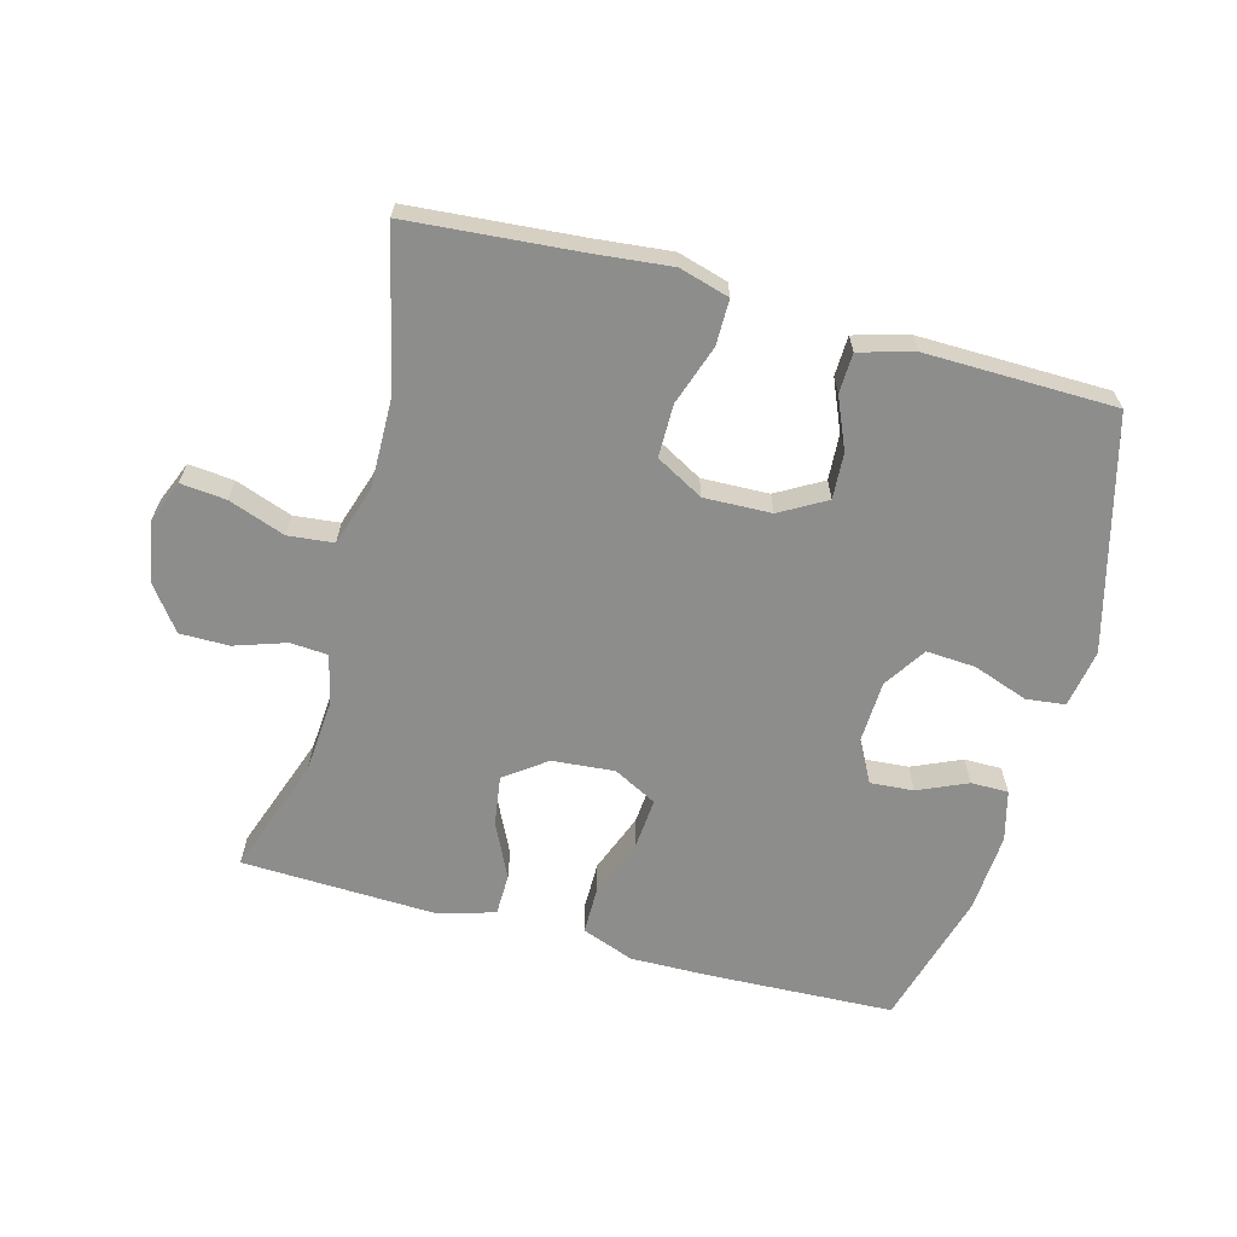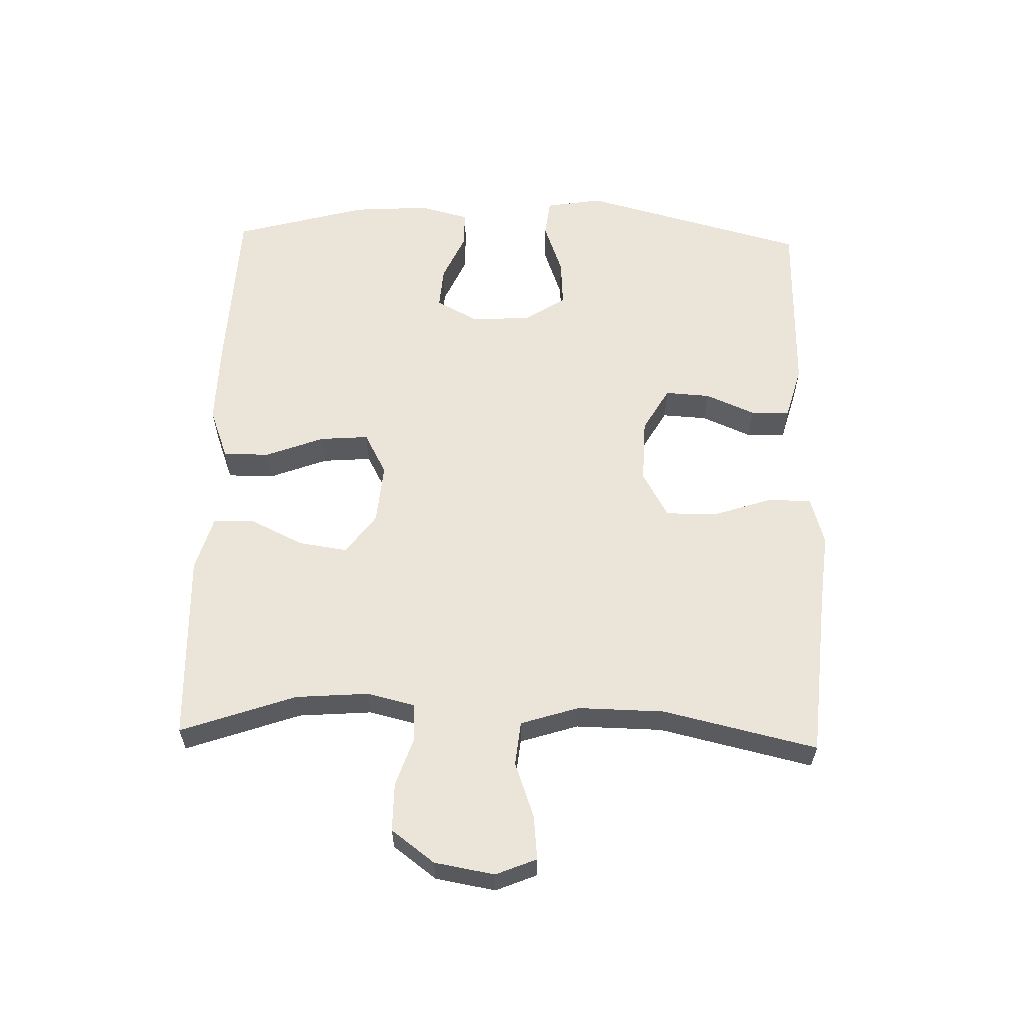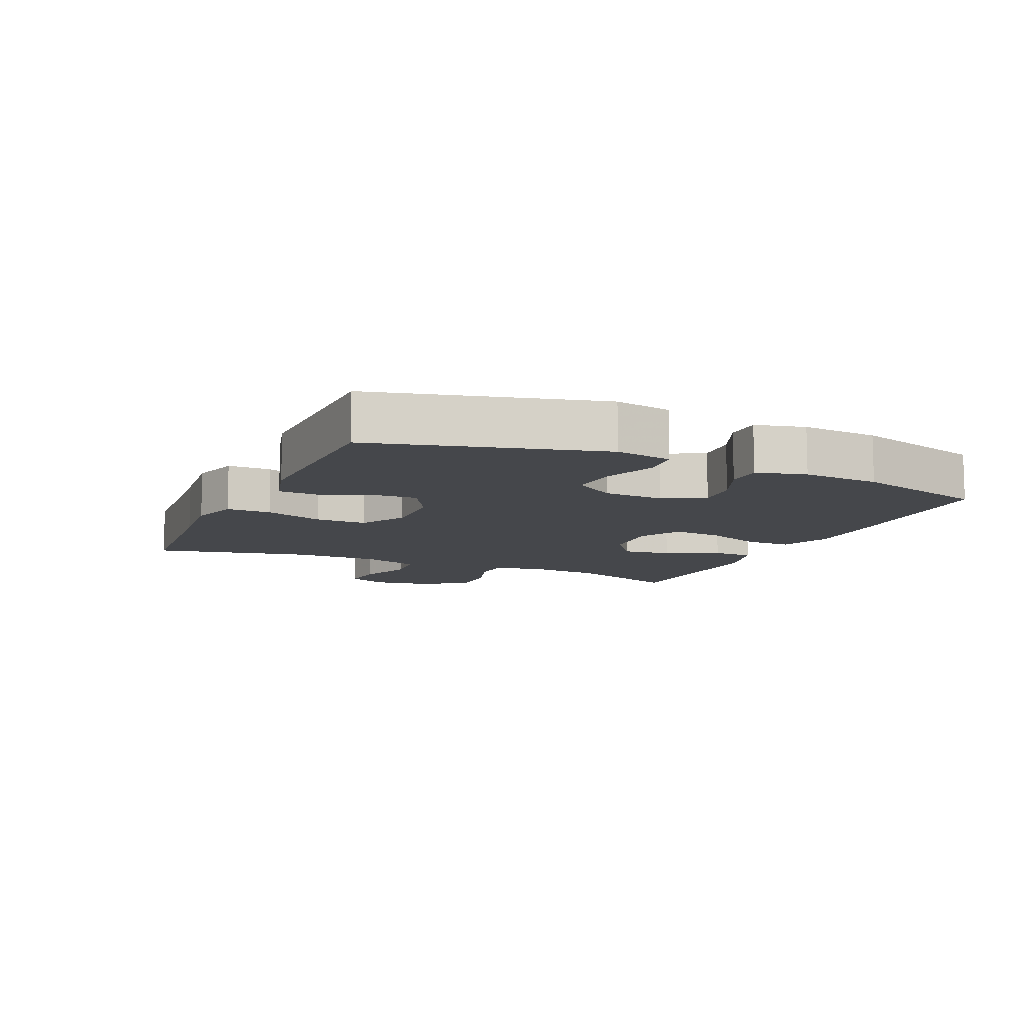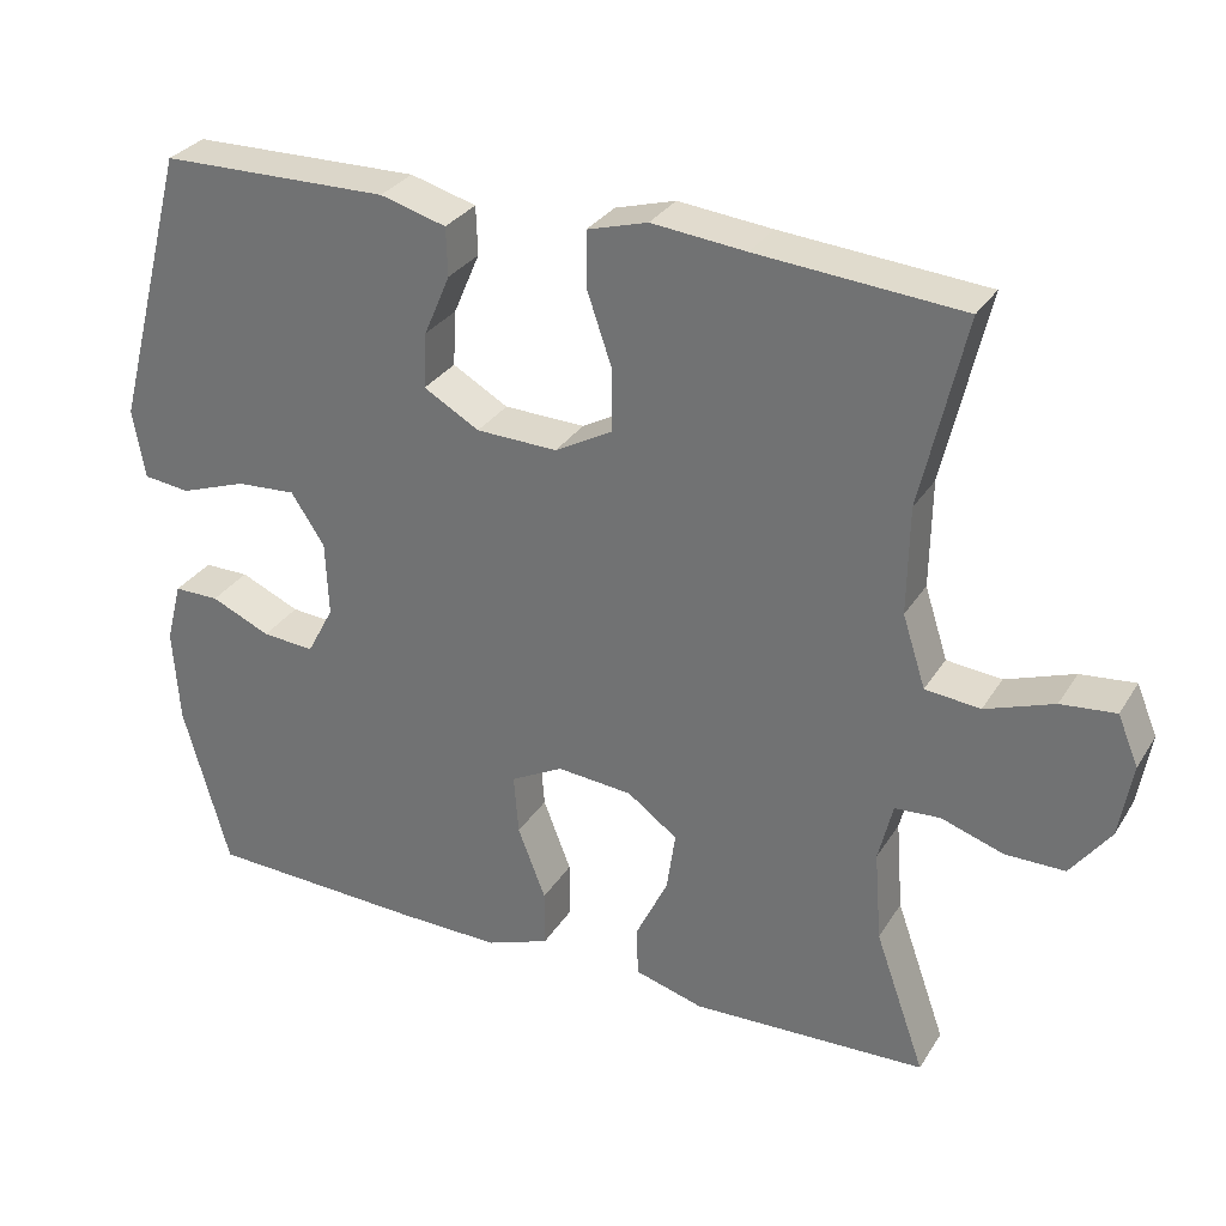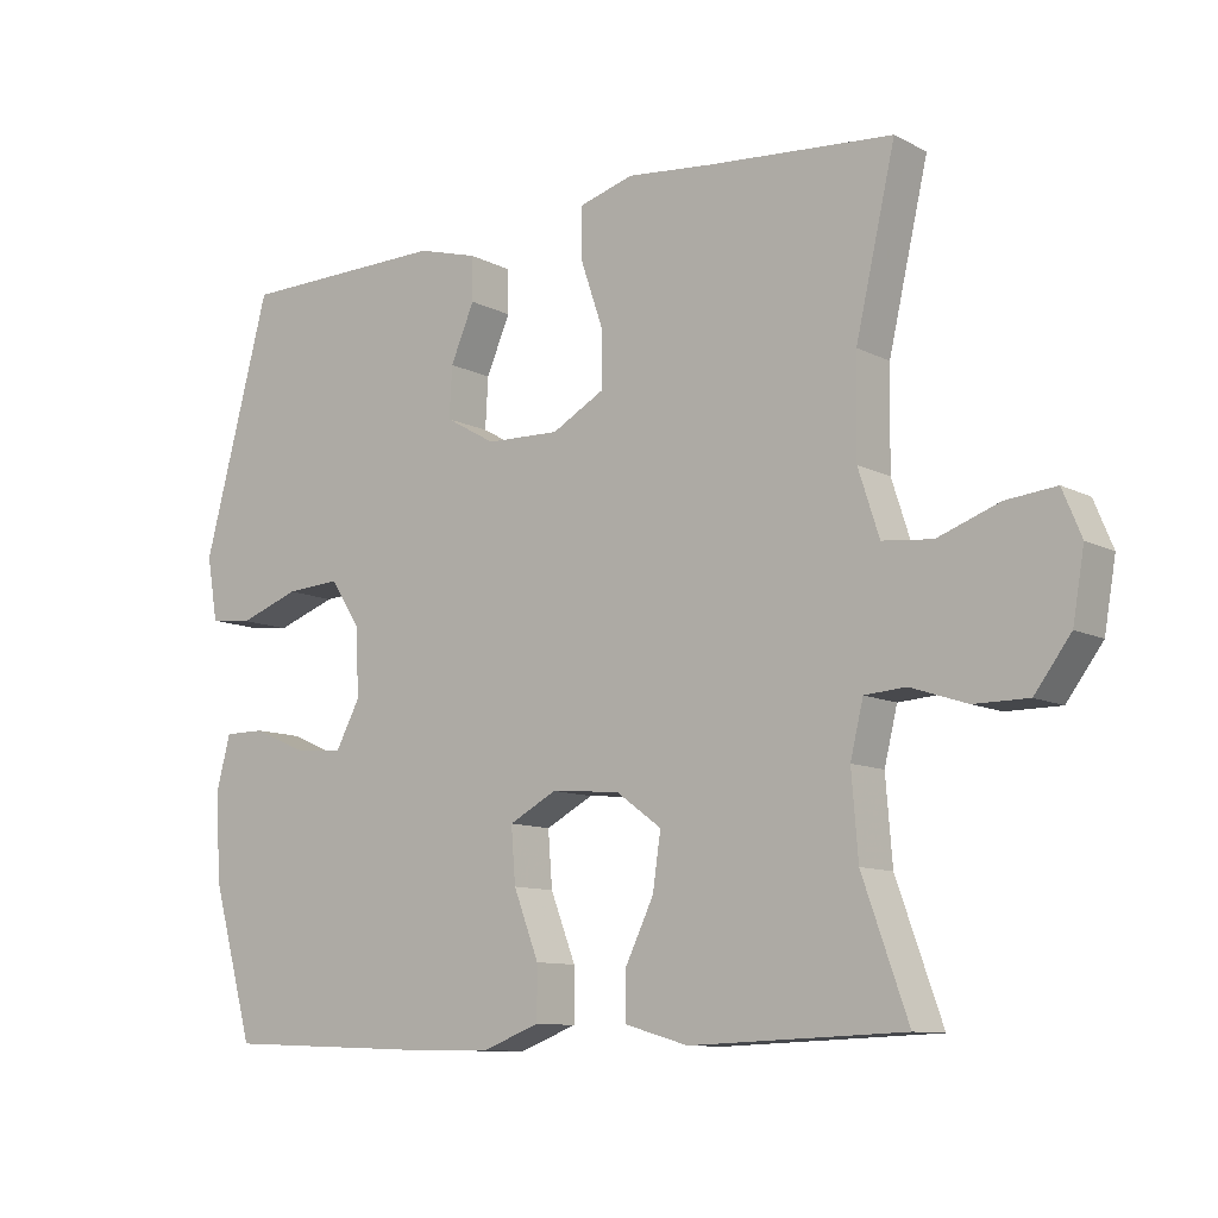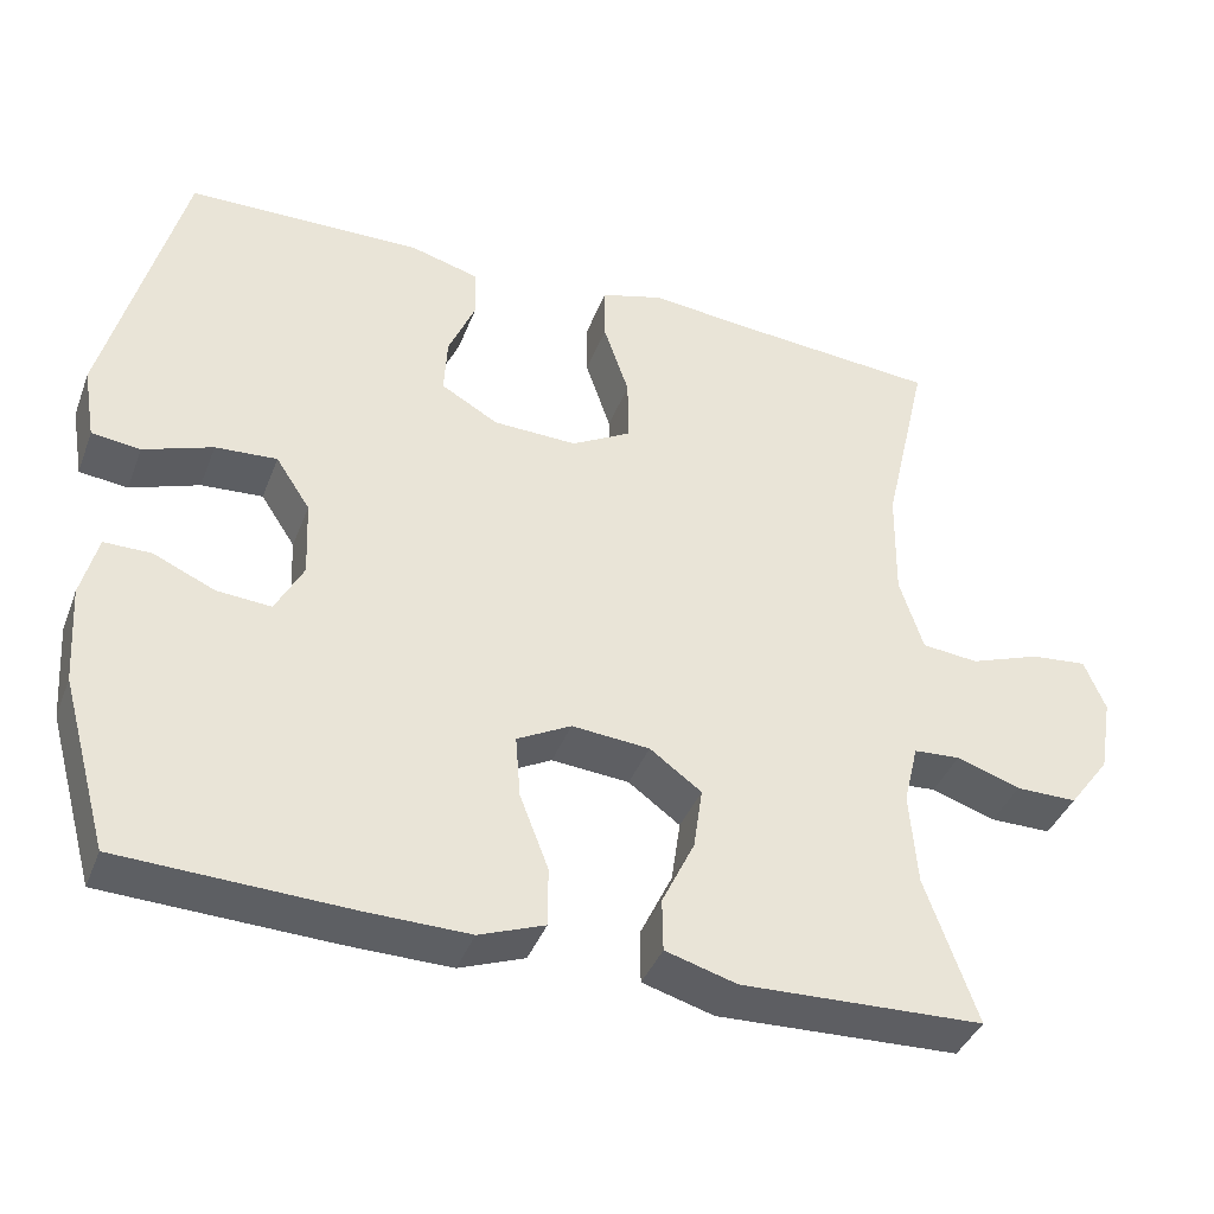
<metadata>
{"format":"obj","ext":"obj","renderer":"f3d","projection":"perspective","resolution":1024,"background":"white","views":[{"elev":-64.5,"azim":-15.1,"up":"+Y"},{"elev":59.2,"azim":-88.3,"up":"+Y"},{"elev":-10.2,"azim":65.7,"up":"+Y"},{"elev":30.4,"azim":-153.5,"up":"+Z"},{"elev":-10.3,"azim":-142.0,"up":"+Z"},{"elev":-39.6,"azim":160.1,"up":"+Z"}]}
</metadata>
<code>
v 0.5 0.07 -0.5
v 0.222 0.07 -0.511
v 0.096 0.07 -0.513
v 0.016 0.07 -0.483
v 0.016 0.07 -0.411
v 0.051 0.07 -0.32
v 0.057 0.07 -0.244
v -0.009 0.07 -0.209
v -0.104 0.07 -0.217
v -0.167 0.07 -0.263
v -0.156 0.07 -0.339
v -0.116 0.07 -0.422
v -0.117 0.07 -0.486
v -0.204 0.07 -0.511
v -0.5 0.07 -0.5
v -0.437 0.07 -0.322
v -0.428 0.07 -0.208
v -0.446 0.07 -0.134
v -0.503 0.07 -0.13
v -0.581 0.07 -0.156
v -0.656 0.07 -0.156
v -0.706 0.07 -0.089
v -0.722 0.07 0.004
v -0.696 0.07 0.067
v -0.627 0.07 0.06
v -0.541 0.07 0.029
v -0.472 0.07 0.036
v -0.443 0.07 0.126
v -0.445 0.07 0.261
v -0.5 0.07 0.5
v -0.243 0.07 0.521
v -0.125 0.07 0.533
v -0.049 0.07 0.511
v -0.049 0.07 0.442
v -0.08 0.07 0.351
v -0.08 0.07 0.271
v -0.008 0.07 0.231
v 0.094 0.07 0.234
v 0.164 0.07 0.274
v 0.16 0.07 0.344
v 0.127 0.07 0.421
v 0.129 0.07 0.482
v 0.212 0.07 0.505
v 0.5 0.07 0.5
v 0.593 0.07 0.149
v 0.578 0.07 0.061
v 0.519 0.07 0.054
v 0.435 0.07 0.084
v 0.36 0.07 0.089
v 0.318 0.07 0.025
v 0.314 0.07 -0.069
v 0.348 0.07 -0.133
v 0.414 0.07 -0.128
v 0.489 0.07 -0.095
v 0.546 0.07 -0.095
v 0.566 0.07 -0.172
v 0.558 0.07 -0.292
v 0.5 0 -0.5
v 0.222 0 -0.511
v 0.096 0 -0.513
v 0.016 0 -0.483
v 0.016 0 -0.411
v 0.051 0 -0.32
v 0.057 0 -0.244
v -0.009 0 -0.209
v -0.104 0 -0.217
v -0.167 0 -0.263
v -0.156 0 -0.339
v -0.116 0 -0.422
v -0.117 0 -0.486
v -0.204 0 -0.511
v -0.5 0 -0.5
v -0.437 0 -0.322
v -0.428 0 -0.208
v -0.446 0 -0.134
v -0.503 0 -0.13
v -0.581 0 -0.156
v -0.656 0 -0.156
v -0.706 0 -0.089
v -0.722 0 0.004
v -0.696 0 0.067
v -0.627 0 0.06
v -0.541 0 0.029
v -0.472 0 0.036
v -0.443 0 0.126
v -0.445 0 0.261
v -0.5 0 0.5
v -0.243 0 0.521
v -0.125 0 0.533
v -0.049 0 0.511
v -0.049 0 0.442
v -0.08 0 0.351
v -0.08 0 0.271
v -0.008 0 0.231
v 0.094 0 0.234
v 0.164 0 0.274
v 0.16 0 0.344
v 0.127 0 0.421
v 0.129 0 0.482
v 0.212 0 0.505
v 0.5 0 0.5
v 0.593 0 0.149
v 0.578 0 0.061
v 0.519 0 0.054
v 0.435 0 0.084
v 0.36 0 0.089
v 0.318 0 0.025
v 0.314 0 -0.069
v 0.348 0 -0.133
v 0.414 0 -0.128
v 0.489 0 -0.095
v 0.546 0 -0.095
v 0.566 0 -0.172
v 0.558 0 -0.292
f 53 54 55 56
f 52 53 56 57
f 45 46 47 48
f 45 48 49
f 44 45 49
f 43 44 49 50
f 40 41 42 43
f 39 40 43 50
f 32 33 34 35
f 31 32 35 36
f 29 30 31 36
f 28 29 36 37
f 23 24 25 26
f 23 26 27
f 22 23 27
f 19 20 21 22
f 18 19 22 27
f 17 18 27 28
f 13 14 15 16
f 11 12 13 16
f 10 11 16 17
f 9 10 17 28
f 3 4 5 6
f 3 6 7
f 2 3 7
f 52 57 1 2
f 51 52 2 7
f 38 39 50 51
f 38 51 7 8
f 28 37 38
f 8 9 28 38
f 113 112 111 110
f 114 113 110 109
f 105 104 103 102
f 106 105 102
f 106 102 101
f 107 106 101 100
f 100 99 98 97
f 107 100 97 96
f 92 91 90 89
f 93 92 89 88
f 93 88 87 86
f 94 93 86 85
f 83 82 81 80
f 84 83 80
f 84 80 79
f 79 78 77 76
f 84 79 76 75
f 85 84 75 74
f 73 72 71 70
f 73 70 69 68
f 74 73 68 67
f 85 74 67 66
f 63 62 61 60
f 64 63 60
f 64 60 59
f 59 58 114 109
f 64 59 109 108
f 108 107 96 95
f 65 64 108 95
f 95 94 85
f 95 85 66 65
f 1 58 59 2
f 2 59 60 3
f 3 60 61 4
f 4 61 62 5
f 5 62 63 6
f 6 63 64 7
f 7 64 65 8
f 8 65 66 9
f 9 66 67 10
f 10 67 68 11
f 11 68 69 12
f 12 69 70 13
f 13 70 71 14
f 14 71 72 15
f 15 72 73 16
f 16 73 74 17
f 17 74 75 18
f 18 75 76 19
f 19 76 77 20
f 20 77 78 21
f 21 78 79 22
f 22 79 80 23
f 23 80 81 24
f 24 81 82 25
f 25 82 83 26
f 26 83 84 27
f 27 84 85 28
f 28 85 86 29
f 29 86 87 30
f 30 87 88 31
f 31 88 89 32
f 32 89 90 33
f 33 90 91 34
f 34 91 92 35
f 35 92 93 36
f 36 93 94 37
f 37 94 95 38
f 38 95 96 39
f 39 96 97 40
f 40 97 98 41
f 41 98 99 42
f 42 99 100 43
f 43 100 101 44
f 44 101 102 45
f 45 102 103 46
f 46 103 104 47
f 47 104 105 48
f 48 105 106 49
f 49 106 107 50
f 50 107 108 51
f 51 108 109 52
f 52 109 110 53
f 53 110 111 54
f 54 111 112 55
f 55 112 113 56
f 56 113 114 57
f 57 114 58 1

</code>
